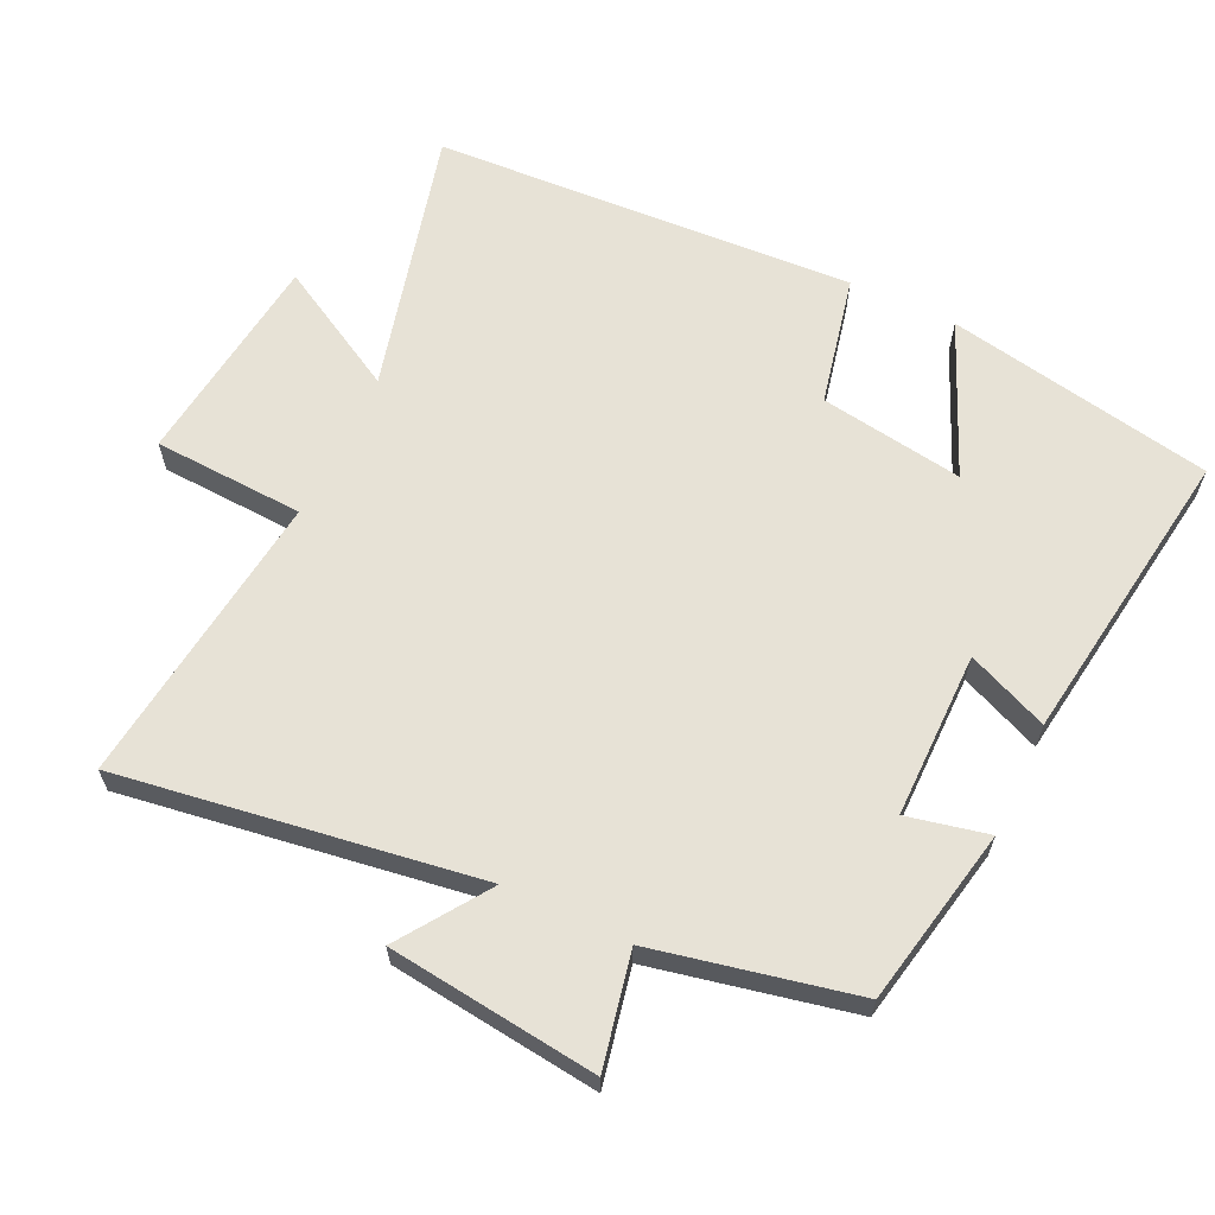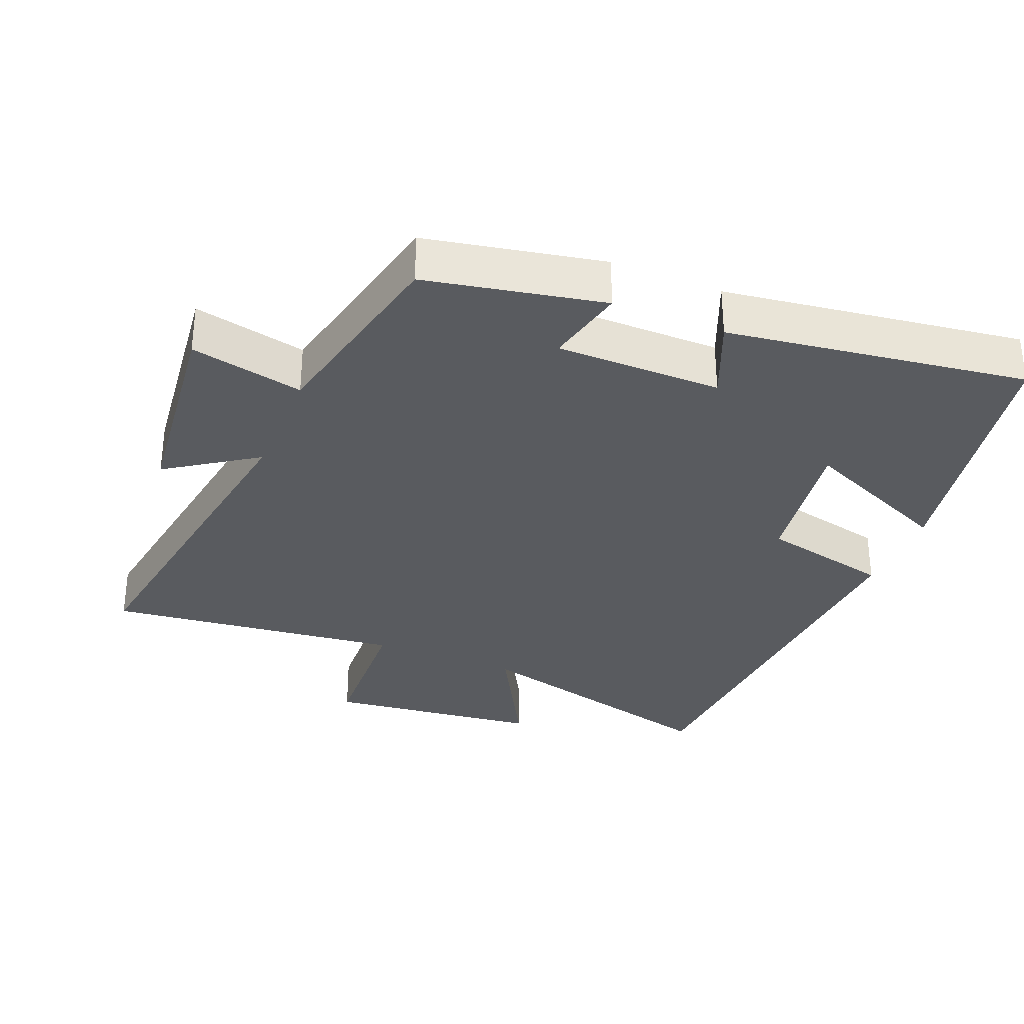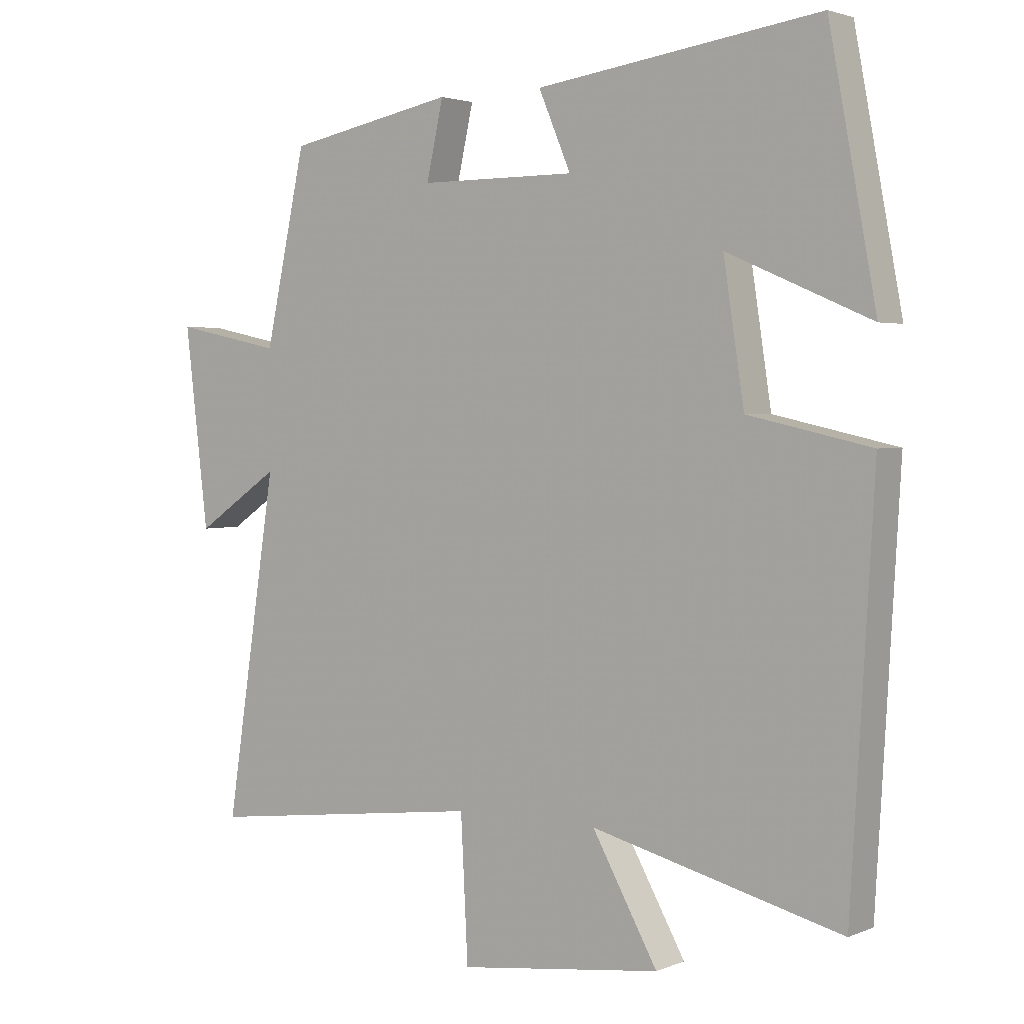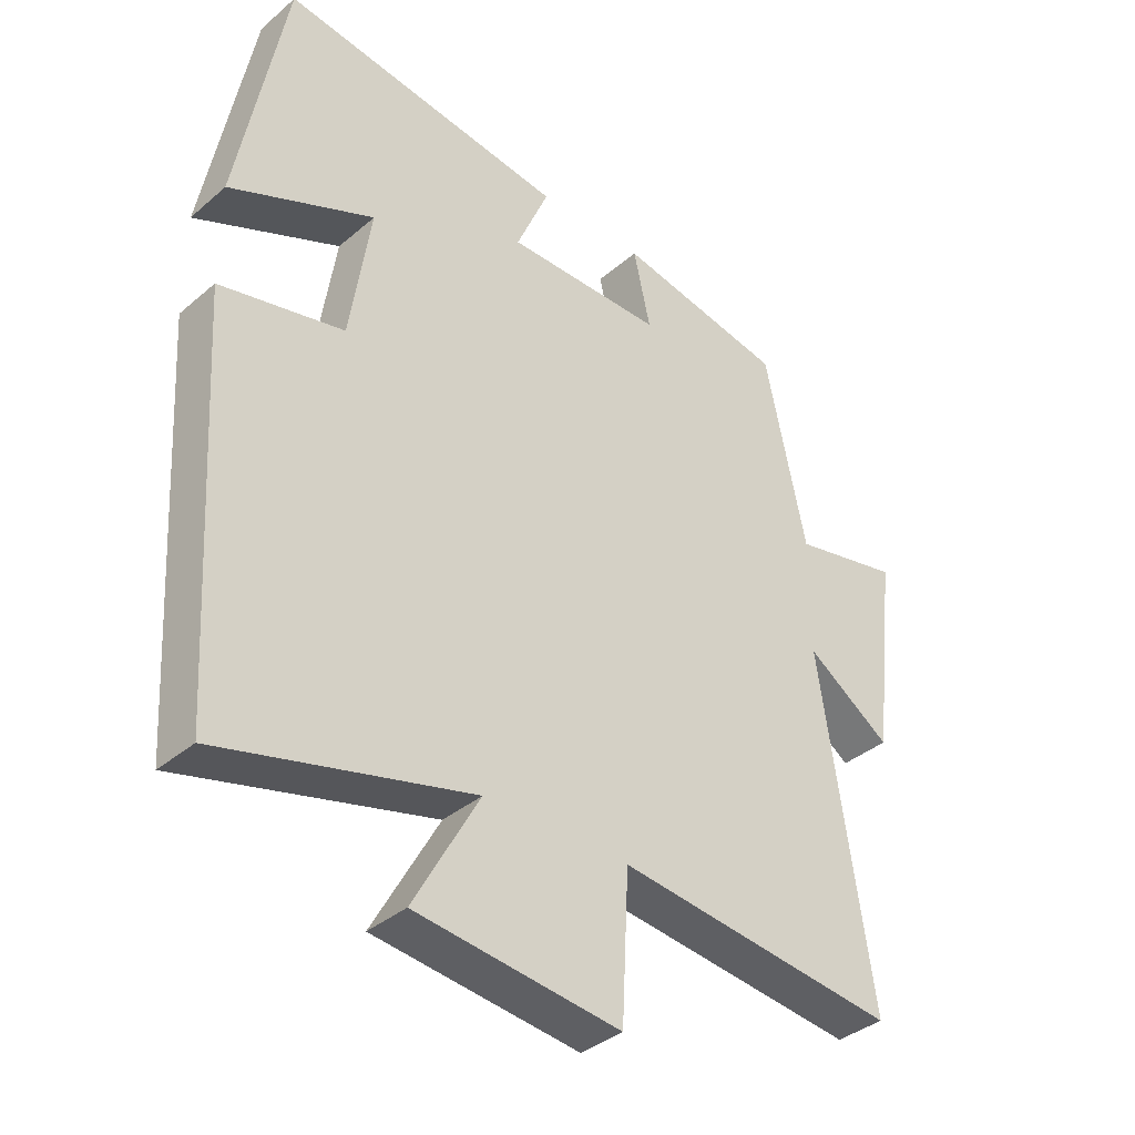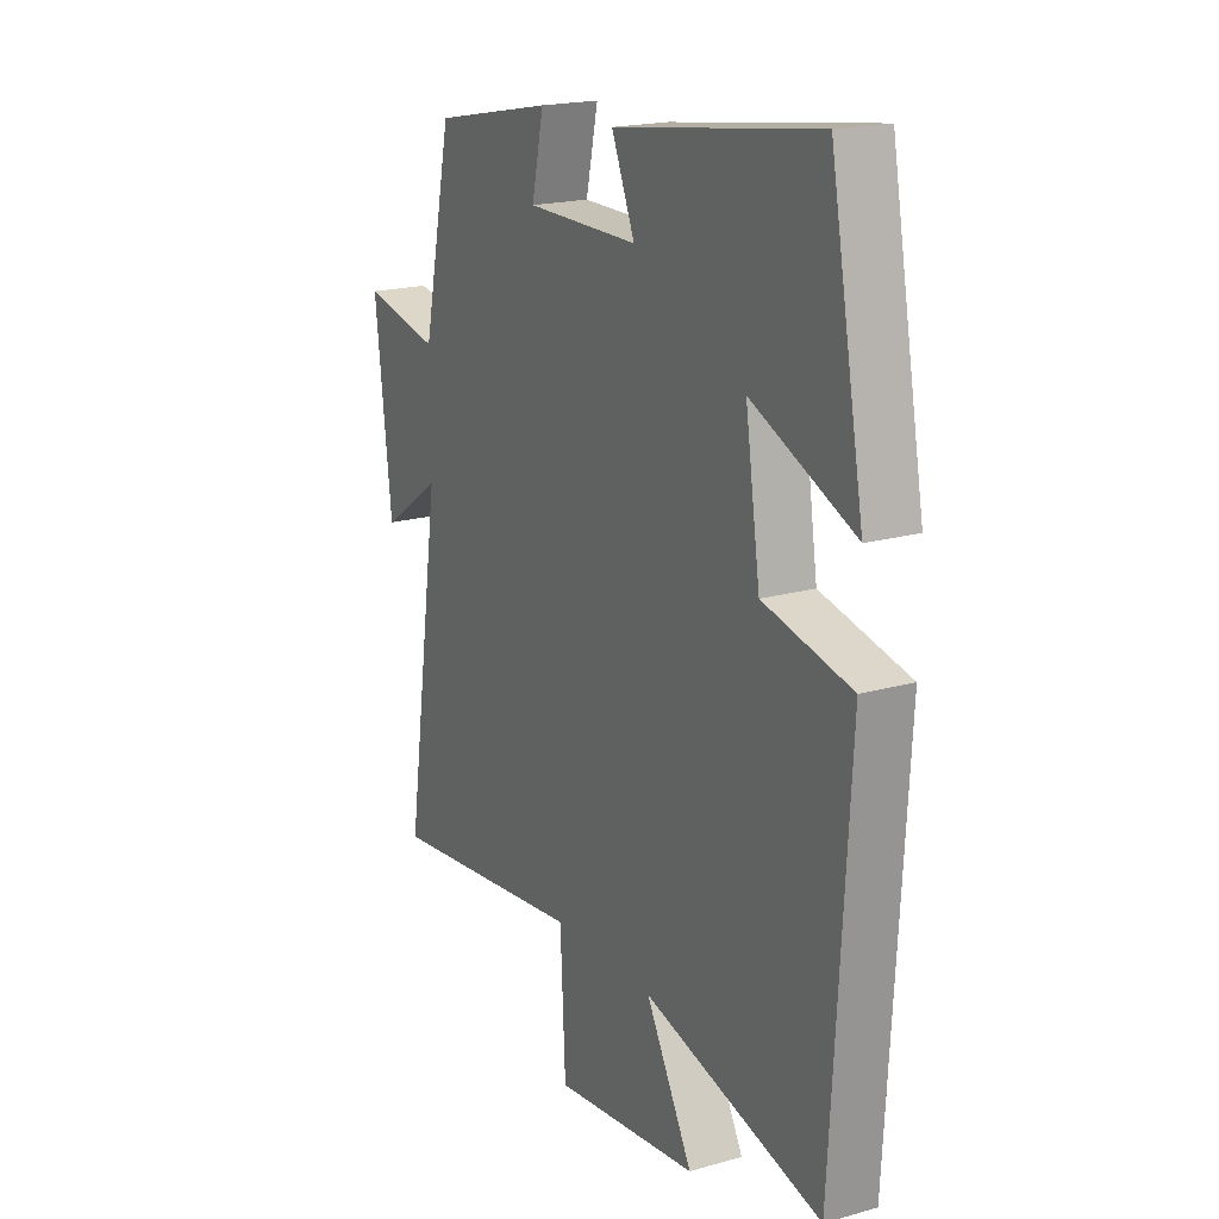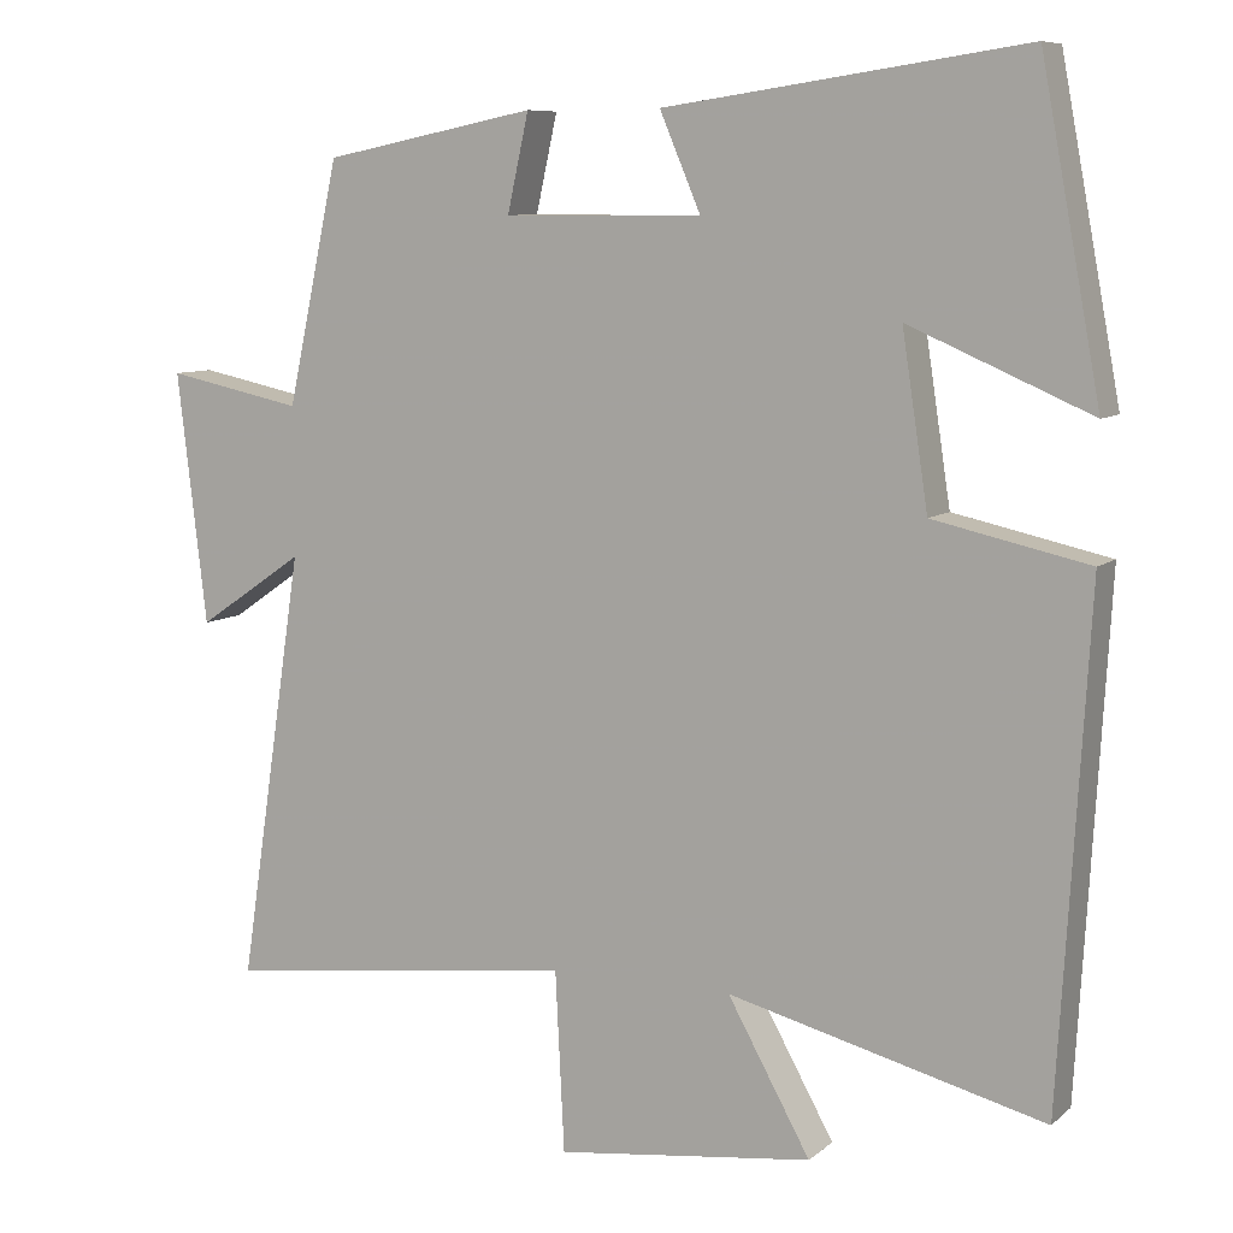
<metadata>
{"format":"obj","ext":"obj","renderer":"f3d","projection":"perspective","resolution":1024,"background":"white","views":[{"elev":63.4,"azim":-64.6,"up":"+Y"},{"elev":-32.4,"azim":-22.4,"up":"+Y"},{"elev":2.6,"azim":35.8,"up":"+Z"},{"elev":-36.9,"azim":137.6,"up":"+Z"},{"elev":19.1,"azim":61.8,"up":"+Z"},{"elev":8.3,"azim":26.5,"up":"+Z"}]}
</metadata>
<code>
v 0.427 0.07 0.563
v 0.5 0.07 0.173
v 0.278 0.07 0.269
v 0.31 0.07 0.059
v 0.5 0.07 0.017
v 0.464 0.07 -0.599
v 0.078 0.07 -0.5
v 0.179 0.07 -0.682
v -0.135 0.07 -0.72
v -0.146 0.07 -0.5
v -0.579 0.07 -0.552
v -0.5 0.07 -0.028
v -0.63 0.07 -0.117
v -0.666 0.07 0.189
v -0.5 0.07 0.154
v -0.437 0.07 0.448
v -0.178 0.07 0.5
v -0.204 0.07 0.382
v 0.038 0.07 0.382
v -0.012 0.07 0.5
v 0.427 0 0.563
v 0.5 0 0.173
v 0.278 0 0.269
v 0.31 0 0.059
v 0.5 0 0.017
v 0.464 0 -0.599
v 0.078 0 -0.5
v 0.179 0 -0.682
v -0.135 0 -0.72
v -0.146 0 -0.5
v -0.579 0 -0.552
v -0.5 0 -0.028
v -0.63 0 -0.117
v -0.666 0 0.189
v -0.5 0 0.154
v -0.437 0 0.448
v -0.178 0 0.5
v -0.204 0 0.382
v 0.038 0 0.382
v -0.012 0 0.5
f 1 2 3
f 20 1 3
f 19 20 3
f 18 19 3 4
f 15 16 17 18
f 15 18 4
f 12 13 14 15
f 5 6 7
f 4 5 7
f 15 4 7
f 12 15 7
f 10 11 12
f 10 12 7 8
f 8 9 10
f 23 22 21
f 23 21 40
f 23 40 39
f 24 23 39 38
f 38 37 36 35
f 24 38 35
f 35 34 33 32
f 27 26 25
f 27 25 24
f 27 24 35
f 27 35 32
f 32 31 30
f 28 27 32 30
f 30 29 28
f 1 21 22 2
f 2 22 23 3
f 3 23 24 4
f 4 24 25 5
f 5 25 26 6
f 6 26 27 7
f 7 27 28 8
f 8 28 29 9
f 9 29 30 10
f 10 30 31 11
f 11 31 32 12
f 12 32 33 13
f 13 33 34 14
f 14 34 35 15
f 15 35 36 16
f 16 36 37 17
f 17 37 38 18
f 18 38 39 19
f 19 39 40 20
f 20 40 21 1

</code>
